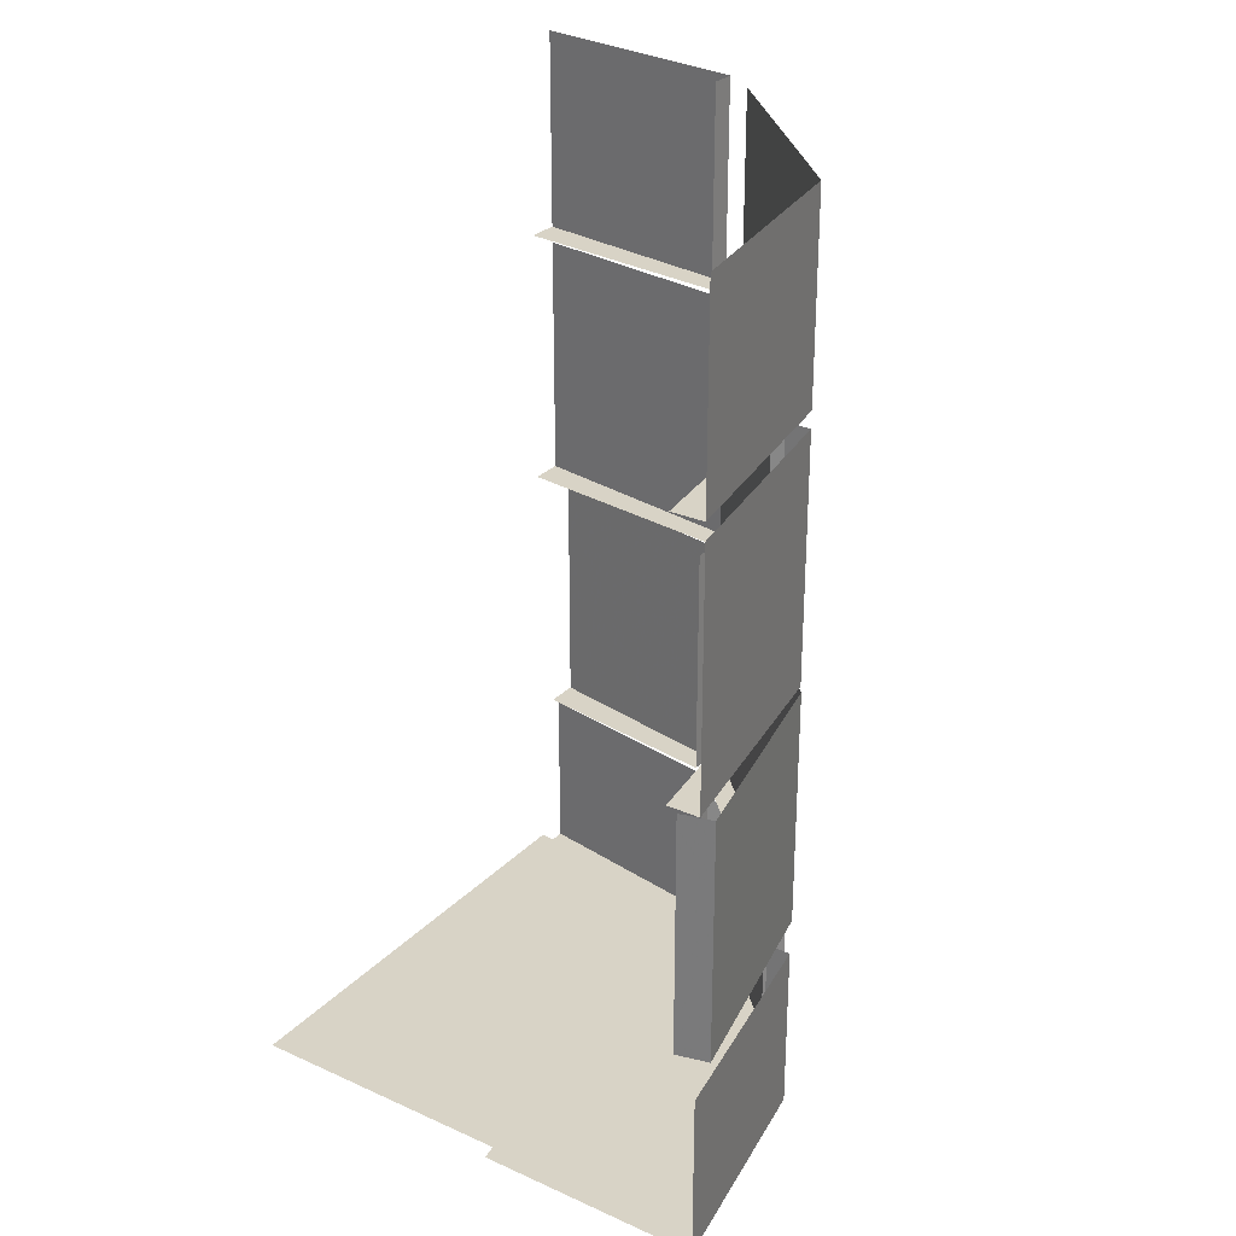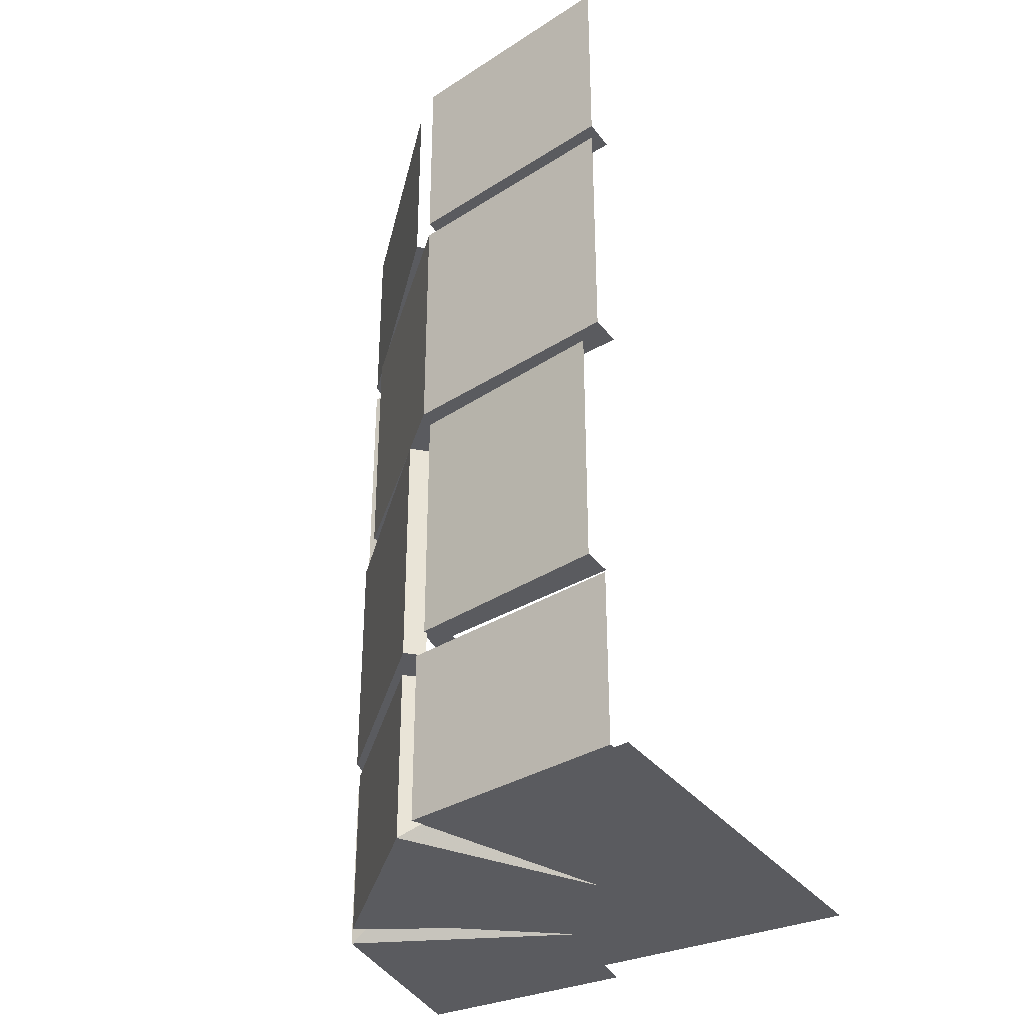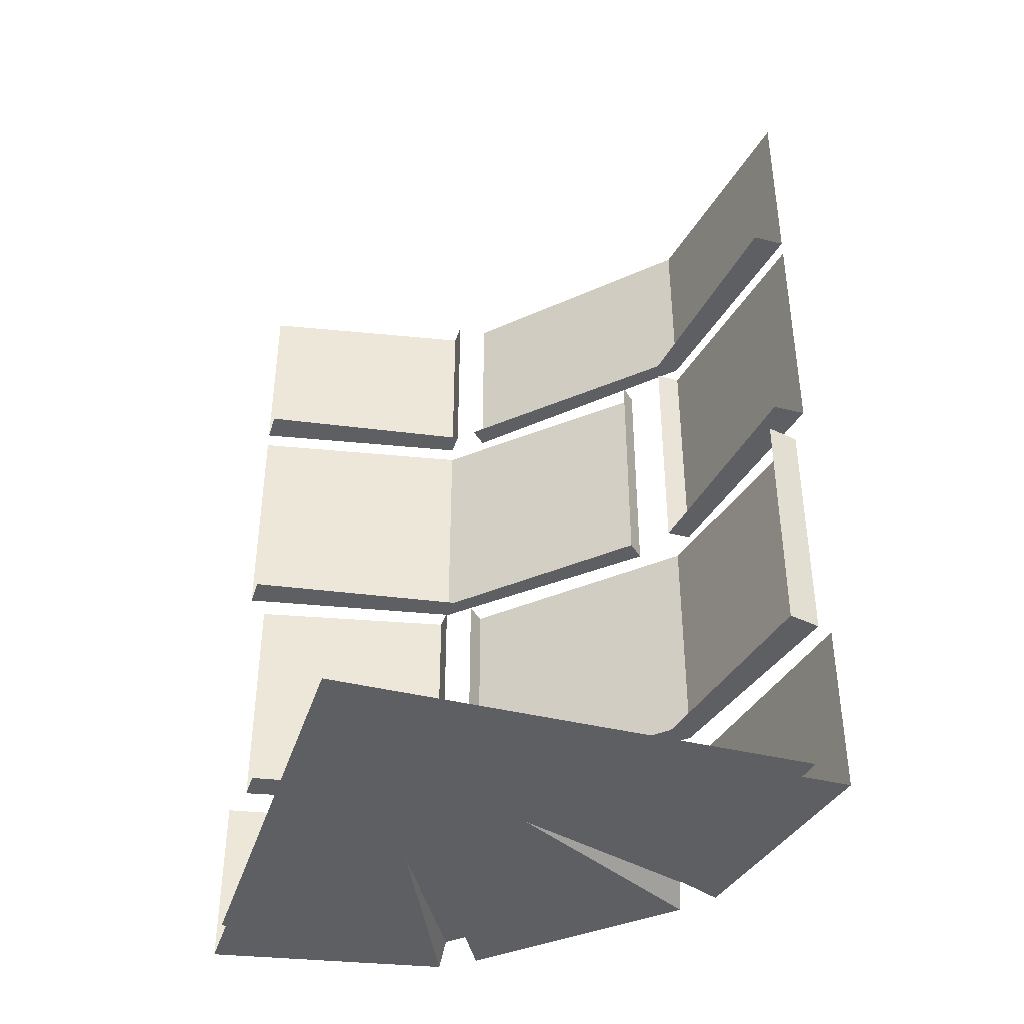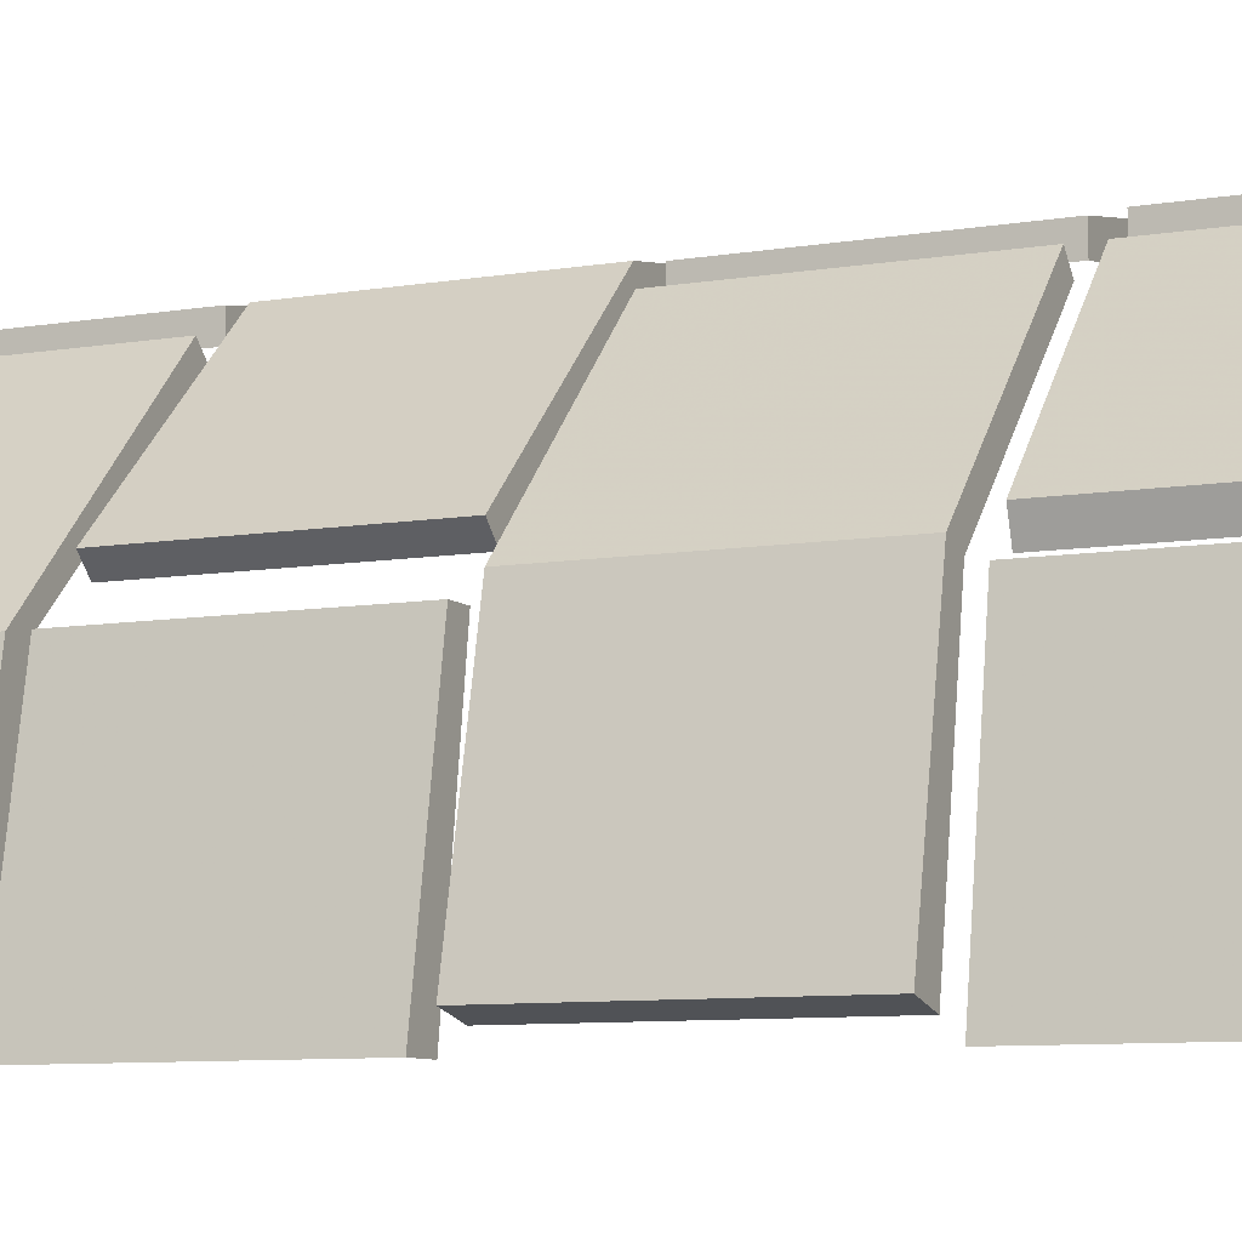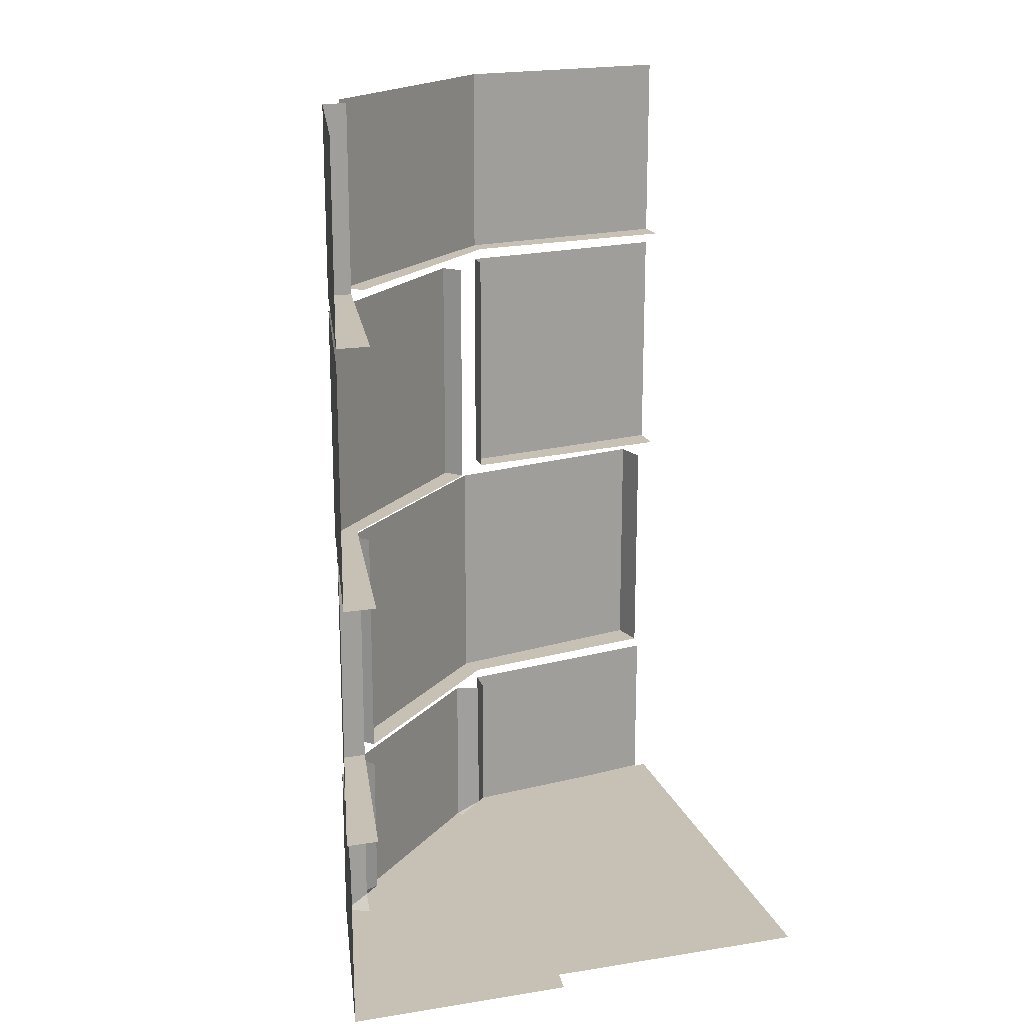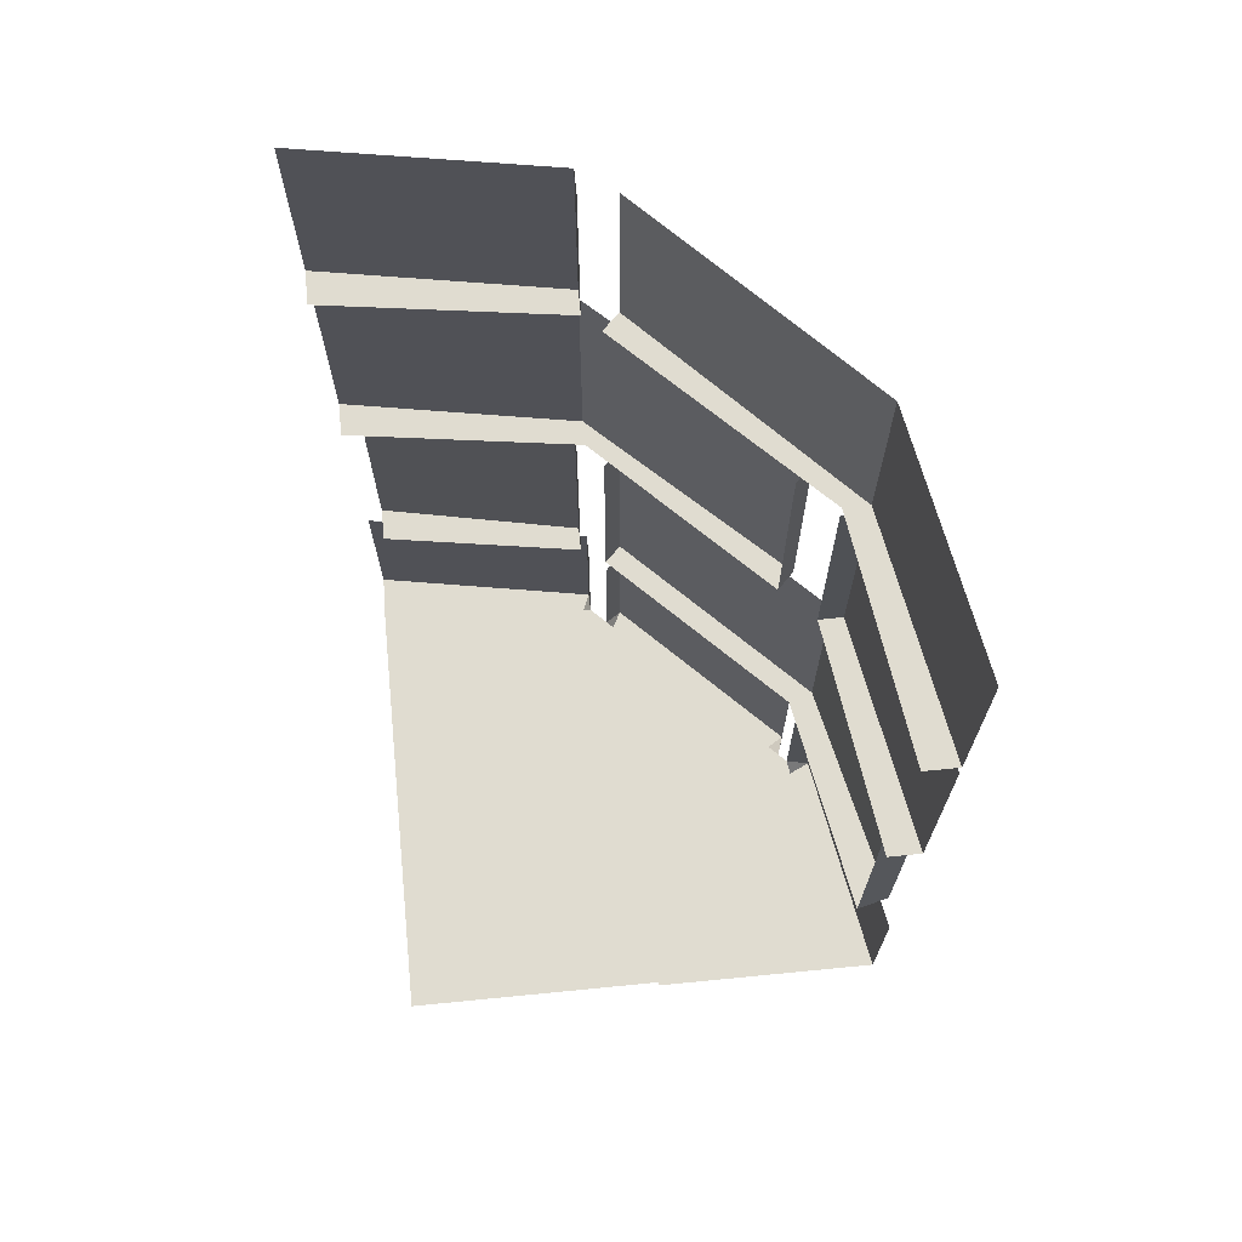
<metadata>
{"format":"obj","ext":"obj","renderer":"f3d","projection":"perspective","resolution":1024,"background":"white","views":[{"elev":27.9,"azim":-145.9,"up":"+Y"},{"elev":-33.4,"azim":31.1,"up":"+Y"},{"elev":-39.9,"azim":162.9,"up":"+Y"},{"elev":-8.4,"azim":-65.0,"up":"+Z"},{"elev":18.5,"azim":73.1,"up":"+Y"},{"elev":69.6,"azim":174.4,"up":"+Y"}]}
</metadata>
<code>
o ground_decor/6604
v 64 4 48
v 8 4 40
v -40 4 -8
v -48 4 -64
v 64 4 -64
v -56 0 -64
v -46 0 -8
v -46 42 -8
v -56 42 -64
v 0 0 -64
v 6 0 -32
v -40 42 -8
v 8 0 46
v 64 0 56
v 64 42 56
v 8 42 46
v 30 0 -4
v 64 0 0
v -40 0 0
v 0 0 40
v 0 42 40
v -40 42 0
v -38 4 -6
v 8 0 -28
v 26 0 -8
v 4 4 36
v 4 42 36
v 8 42 40
v -38 42 -6
v 8 176 46
v 64 176 56
v 64 224 56
v 8 224 46
v 8 176 40
v 64 176 48
v -46 176 -8
v -40 176 -8
v 4 176 36
v 0 176 40
v 0 224 40
v -46 224 -8
v -56 176 -64
v -48 176 -64
v 8 224 40
v -56 224 -64
v -56 112 -64
v -46 112 -8
v -46 172 -8
v -56 172 -64
v -48 112 -64
v -40 112 -8
v -40 172 -8
v -36 112 4
v 8 112 46
v 8 172 46
v -36 172 4
v -32 112 0
v 8 112 40
v 64 112 48
v 64 112 56
v 64 172 56
v -32 172 0
v 10 48 46
v 60 48 56
v 60 108 56
v 10 108 46
v 10 48 40
v 60 48 48
v 10 108 40
v -44 48 -4
v -38 48 -6
v 4 48 36
v 0 48 40
v 0 108 40
v -44 108 -4
v -56 48 -58
v -48 48 -60
v -56 108 -58
v -48 108 -60
v 4 108 36
v -48 240 -64
v -48 240 -64
v -48 240 -64
v -48 240 -64
v -48 240 -64
v -48 240 -64
v -48 240 -64
v -48 240 -64
v -48 240 -64
v -48 240 -64
v -48 240 -64
f 1 2 3
f 1 3 4
f 1 4 5
f 6 7 8
f 6 8 9
f 6 10 11
f 6 11 7
f 7 11 3
f 7 3 12
f 7 12 8
f 13 14 15
f 13 15 16
f 13 16 2
f 13 2 17
f 13 17 18
f 13 18 14
f 19 20 21
f 19 21 22
f 19 22 23
f 19 23 24
f 19 24 25
f 19 25 20
f 20 25 26
f 20 26 27
f 20 27 21
f 16 28 2
f 22 29 23
f 30 31 32
f 30 32 33
f 30 33 34
f 30 34 35
f 30 35 31
f 36 37 38
f 36 38 39
f 36 39 40
f 36 40 41
f 36 41 42
f 36 42 37
f 37 42 43
f 34 33 44
f 42 41 45
f 46 47 48
f 46 48 49
f 46 50 51
f 46 51 47
f 47 51 52
f 47 52 48
f 53 54 55
f 53 55 56
f 53 56 57
f 53 57 58
f 53 58 54
f 54 58 59
f 54 59 60
f 54 60 61
f 54 61 55
f 57 56 62
f 63 64 65
f 63 65 66
f 63 66 67
f 63 67 68
f 63 68 64
f 67 66 69
f 70 71 72
f 70 72 73
f 70 73 74
f 70 74 75
f 70 75 76
f 70 76 71
f 71 76 77
f 77 76 78
f 77 78 79
f 73 72 80
f 73 80 74
f 76 75 78

</code>
